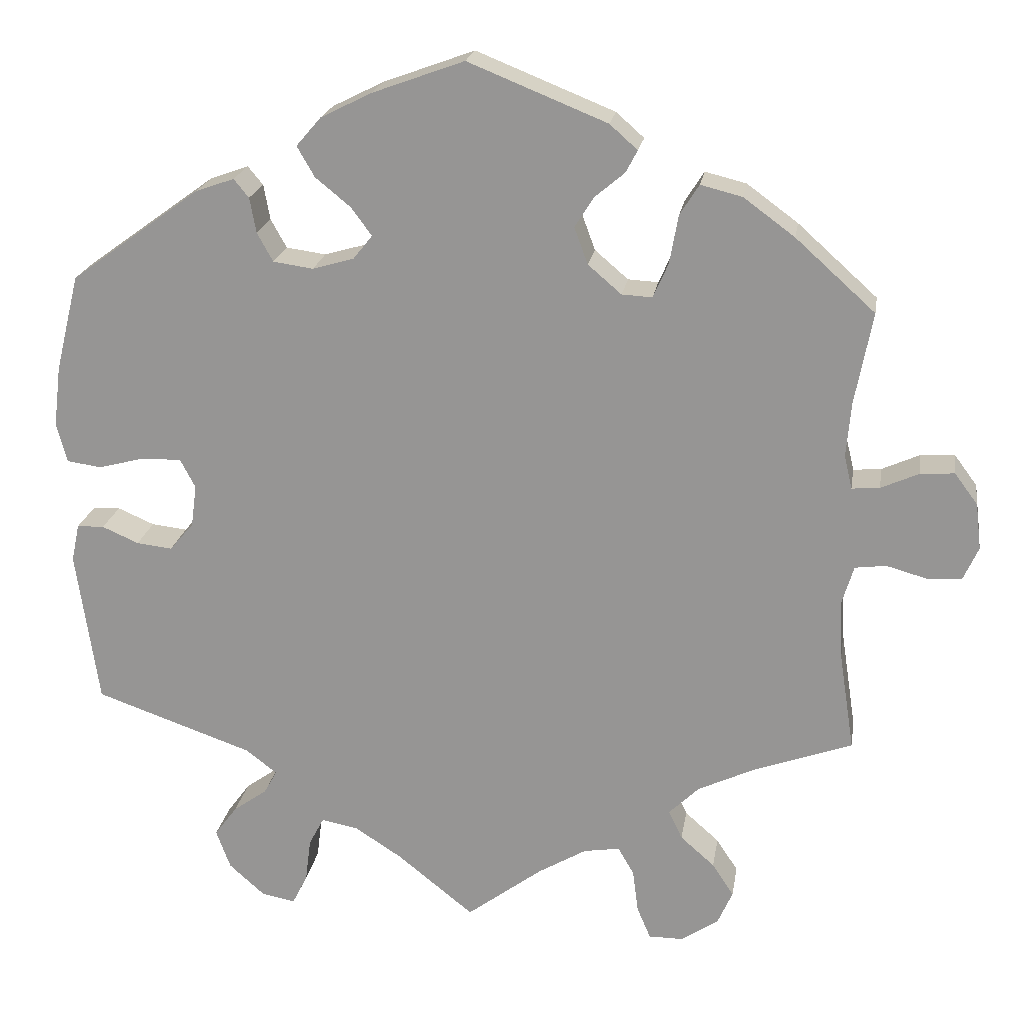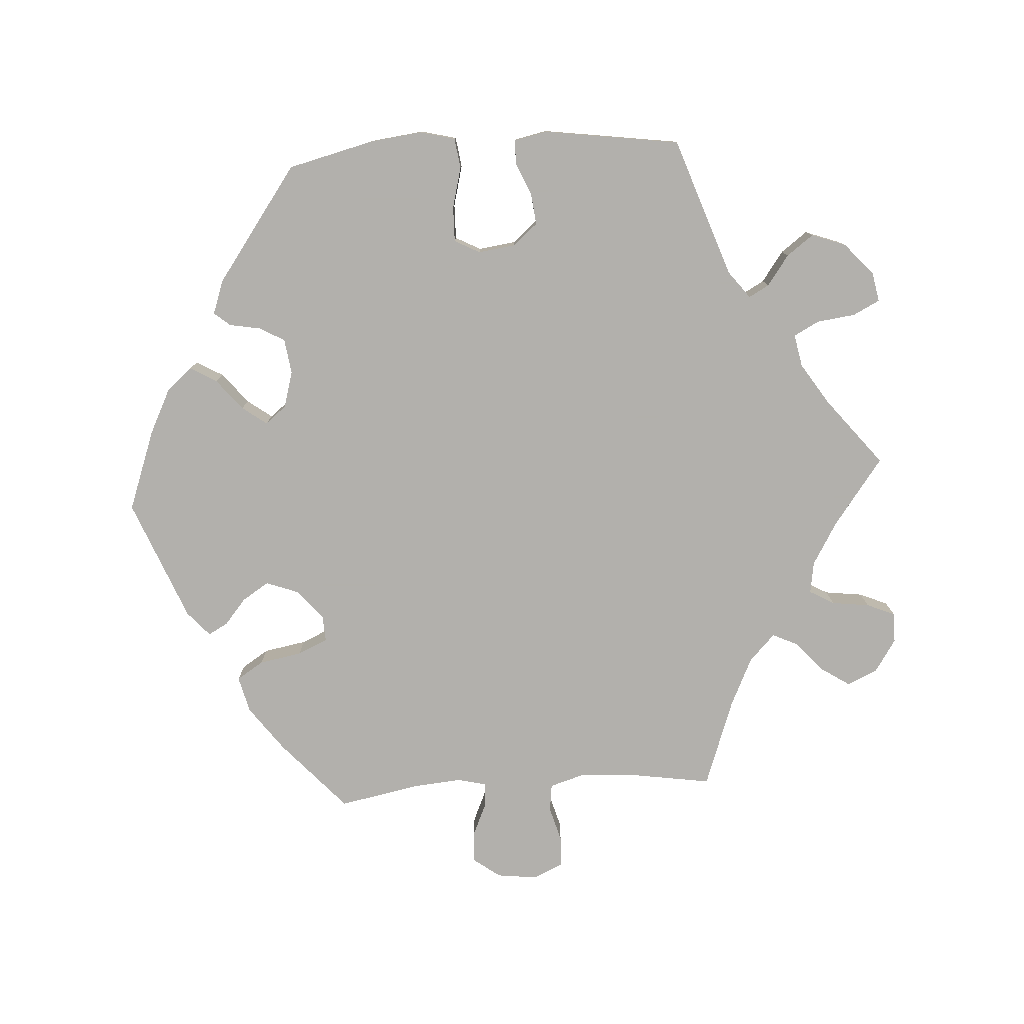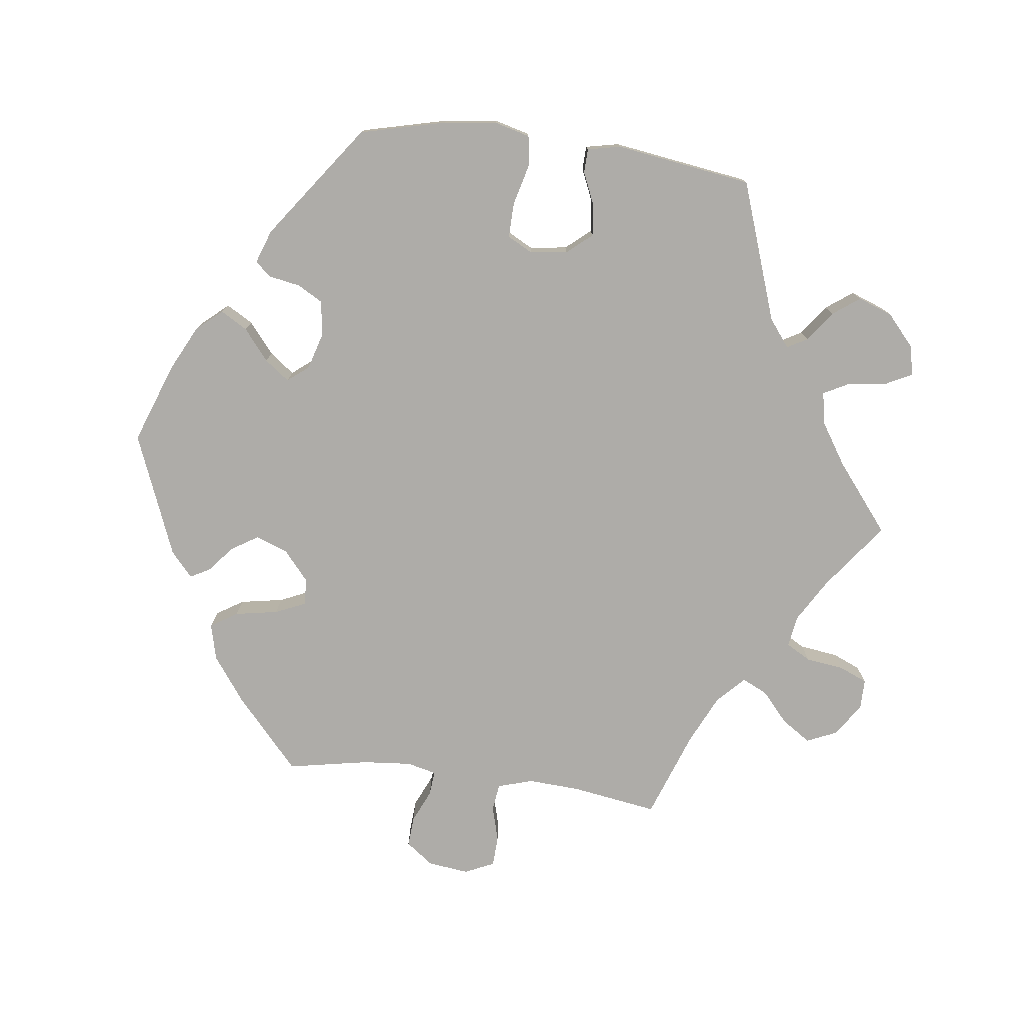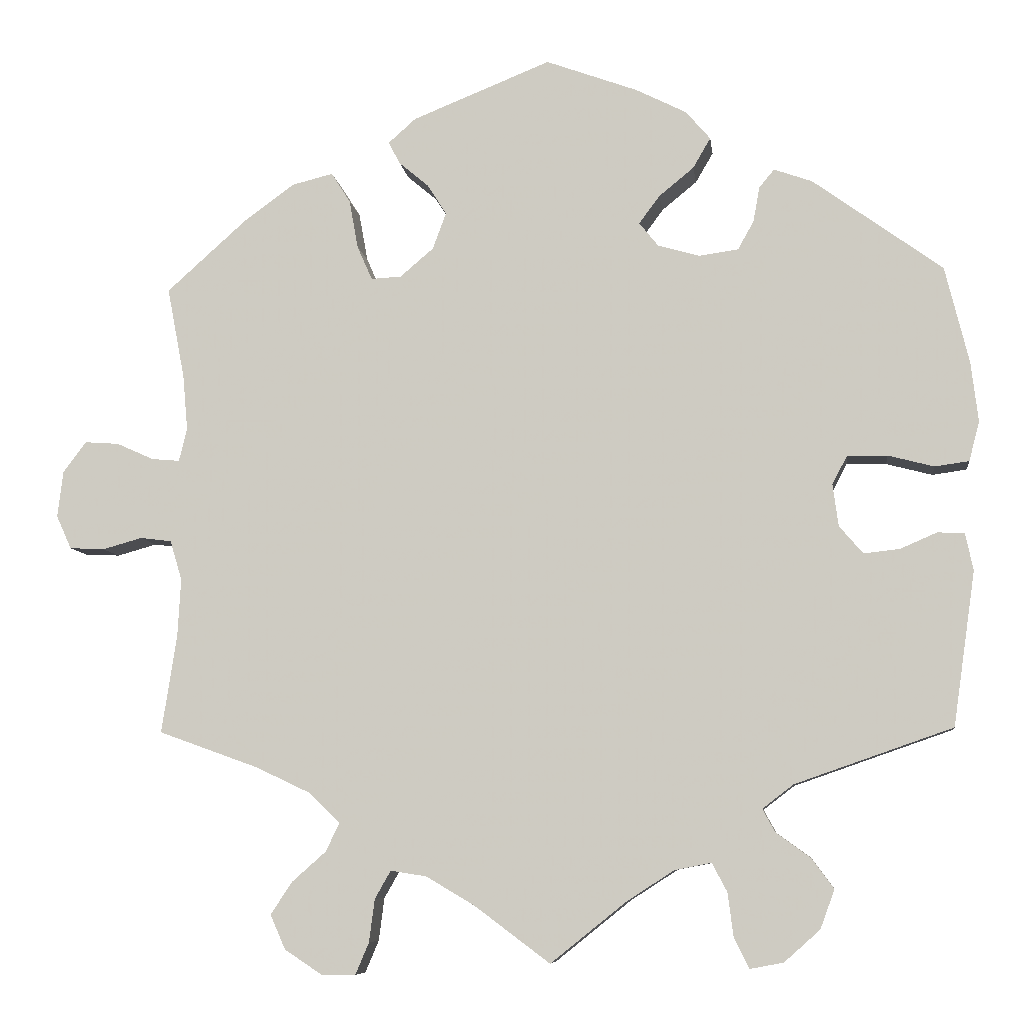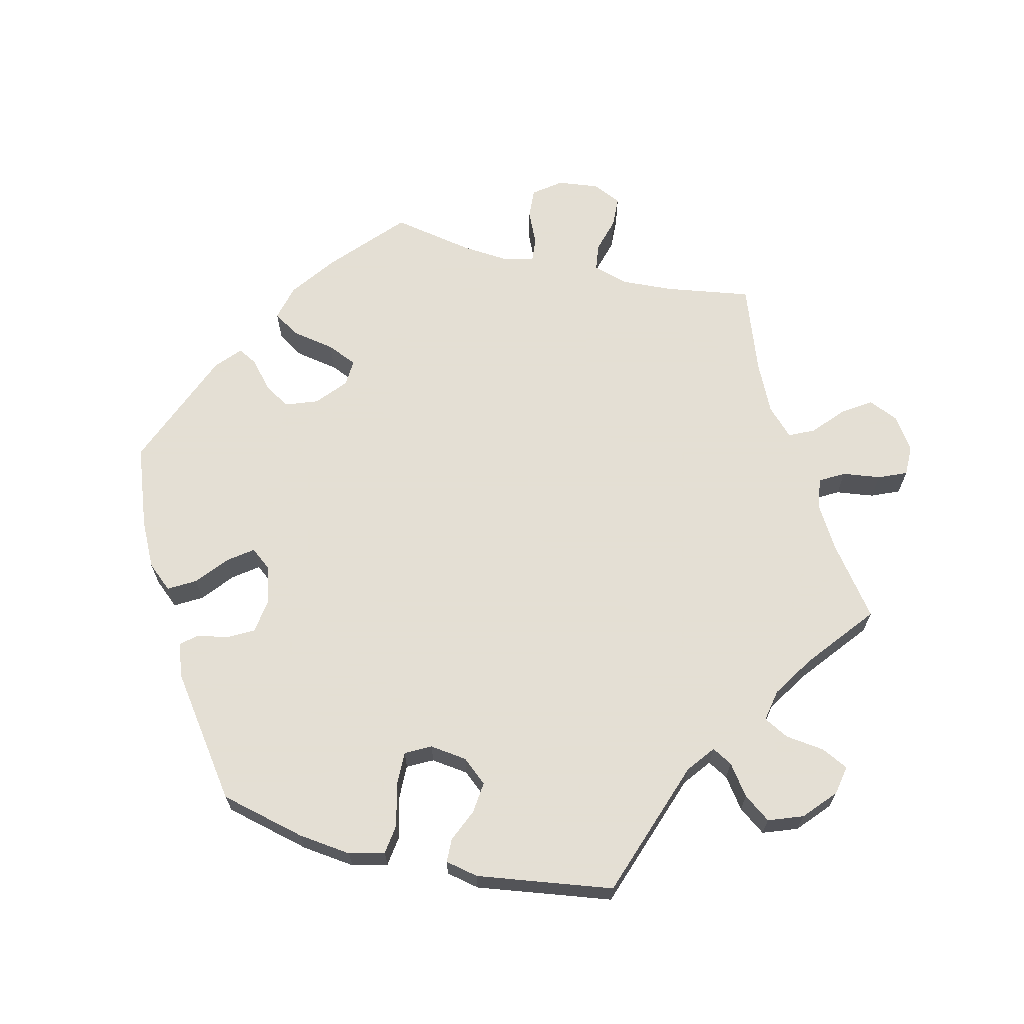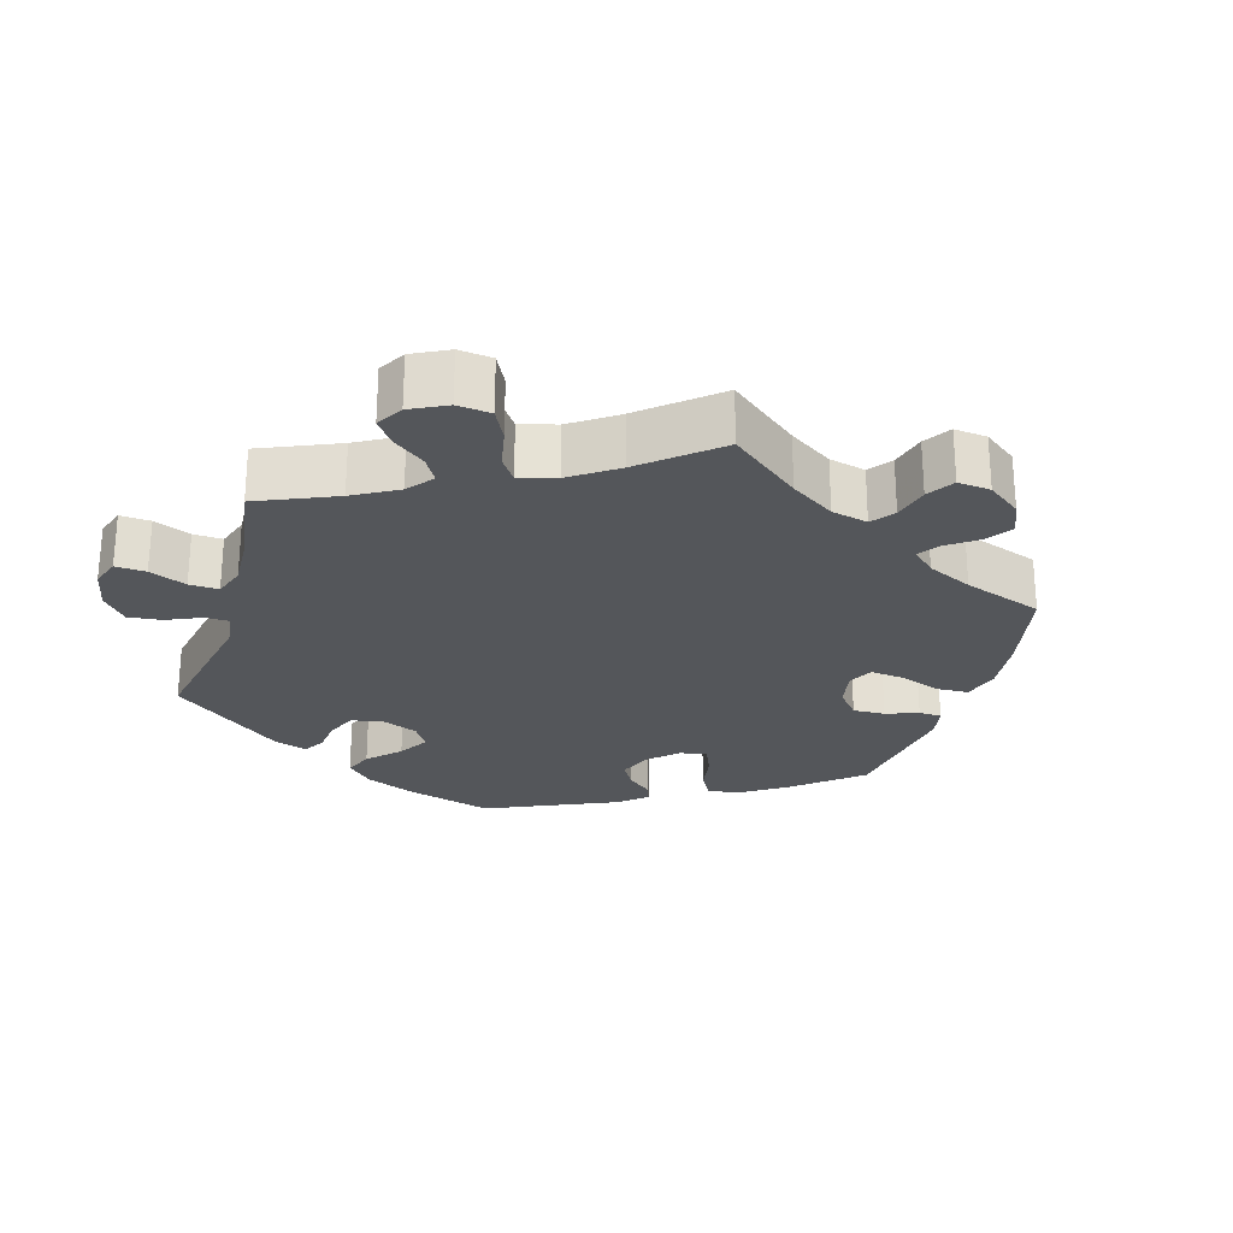
<metadata>
{"format":"obj","ext":"obj","renderer":"f3d","projection":"perspective","resolution":1024,"background":"white","views":[{"elev":20.7,"azim":-171.0,"up":"+Z"},{"elev":-78.6,"azim":93.6,"up":"+Y"},{"elev":-76.9,"azim":82.7,"up":"+Y"},{"elev":-7.8,"azim":7.1,"up":"+Z"},{"elev":66.3,"azim":103.5,"up":"+Y"},{"elev":-25.7,"azim":-136.6,"up":"+Y"}]}
</metadata>
<code>
v -0.095 0.07 -0.507
v -0.156 0.07 -0.471
v -0.201 0.07 -0.464
v -0.221 0.07 -0.499
v -0.228 0.07 -0.553
v -0.245 0.07 -0.593
v -0.288 0.07 -0.593
v -0.335 0.07 -0.562
v -0.354 0.07 -0.519
v -0.327 0.07 -0.478
v -0.284 0.07 -0.44
v -0.267 0.07 -0.404
v -0.305 0.07 -0.367
v -0.375 0.07 -0.334
v -0.5 0.07 -0.289
v -0.481 0.07 -0.166
v -0.477 0.07 -0.093
v -0.492 0.07 -0.043
v -0.531 0.07 -0.038
v -0.581 0.07 -0.052
v -0.625 0.07 -0.05
v -0.644 0.07 -0.008
v -0.637 0.07 0.05
v -0.608 0.07 0.089
v -0.565 0.07 0.086
v -0.518 0.07 0.065
v -0.483 0.07 0.062
v -0.473 0.07 0.104
v -0.479 0.07 0.173
v -0.501 0.07 0.288
v -0.401 0.07 0.378
v -0.337 0.07 0.425
v -0.285 0.07 0.438
v -0.261 0.07 0.4
v -0.25 0.07 0.339
v -0.231 0.07 0.296
v -0.193 0.07 0.298
v -0.151 0.07 0.334
v -0.134 0.07 0.38
v -0.158 0.07 0.418
v -0.195 0.07 0.449
v -0.21 0.07 0.477
v -0.175 0.07 0.508
v -0.001 0.07 0.578
v 0.114 0.07 0.536
v 0.178 0.07 0.504
v 0.209 0.07 0.468
v 0.187 0.07 0.43
v 0.143 0.07 0.394
v 0.117 0.07 0.359
v 0.141 0.07 0.329
v 0.193 0.07 0.314
v 0.243 0.07 0.321
v 0.263 0.07 0.357
v 0.271 0.07 0.401
v 0.29 0.07 0.424
v 0.338 0.07 0.407
v 0.501 0.07 0.289
v 0.531 0.07 0.167
v 0.54 0.07 0.092
v 0.527 0.07 0.042
v 0.484 0.07 0.036
v 0.426 0.07 0.051
v 0.376 0.07 0.052
v 0.357 0.07 0.016
v 0.364 0.07 -0.037
v 0.394 0.07 -0.072
v 0.439 0.07 -0.067
v 0.485 0.07 -0.047
v 0.519 0.07 -0.048
v 0.529 0.07 -0.095
v 0.501 0.07 -0.289
v 0.303 0.07 -0.358
v 0.264 0.07 -0.388
v 0.28 0.07 -0.417
v 0.323 0.07 -0.448
v 0.351 0.07 -0.486
v 0.333 0.07 -0.535
v 0.288 0.07 -0.575
v 0.246 0.07 -0.583
v 0.227 0.07 -0.545
v 0.22 0.07 -0.49
v 0.201 0.07 -0.454
v 0.155 0.07 -0.463
v 0.096 0.07 -0.501
v 0 0.07 -0.578
v -0.095 0 -0.507
v -0.156 0 -0.471
v -0.201 0 -0.464
v -0.221 0 -0.499
v -0.228 0 -0.553
v -0.245 0 -0.593
v -0.288 0 -0.593
v -0.335 0 -0.562
v -0.354 0 -0.519
v -0.327 0 -0.478
v -0.284 0 -0.44
v -0.267 0 -0.404
v -0.305 0 -0.367
v -0.375 0 -0.334
v -0.5 0 -0.289
v -0.481 0 -0.166
v -0.477 0 -0.093
v -0.492 0 -0.043
v -0.531 0 -0.038
v -0.581 0 -0.052
v -0.625 0 -0.05
v -0.644 0 -0.008
v -0.637 0 0.05
v -0.608 0 0.089
v -0.565 0 0.086
v -0.518 0 0.065
v -0.483 0 0.062
v -0.473 0 0.104
v -0.479 0 0.173
v -0.501 0 0.288
v -0.401 0 0.378
v -0.337 0 0.425
v -0.285 0 0.438
v -0.261 0 0.4
v -0.25 0 0.339
v -0.231 0 0.296
v -0.193 0 0.298
v -0.151 0 0.334
v -0.134 0 0.38
v -0.158 0 0.418
v -0.195 0 0.449
v -0.21 0 0.477
v -0.175 0 0.508
v -0.001 0 0.578
v 0.114 0 0.536
v 0.178 0 0.504
v 0.209 0 0.468
v 0.187 0 0.43
v 0.143 0 0.394
v 0.117 0 0.359
v 0.141 0 0.329
v 0.193 0 0.314
v 0.243 0 0.321
v 0.263 0 0.357
v 0.271 0 0.401
v 0.29 0 0.424
v 0.338 0 0.407
v 0.501 0 0.289
v 0.531 0 0.167
v 0.54 0 0.092
v 0.527 0 0.042
v 0.484 0 0.036
v 0.426 0 0.051
v 0.376 0 0.052
v 0.357 0 0.016
v 0.364 0 -0.037
v 0.394 0 -0.072
v 0.439 0 -0.067
v 0.485 0 -0.047
v 0.519 0 -0.048
v 0.529 0 -0.095
v 0.501 0 -0.289
v 0.303 0 -0.358
v 0.264 0 -0.388
v 0.28 0 -0.417
v 0.323 0 -0.448
v 0.351 0 -0.486
v 0.333 0 -0.535
v 0.288 0 -0.575
v 0.246 0 -0.583
v 0.227 0 -0.545
v 0.22 0 -0.49
v 0.201 0 -0.454
v 0.155 0 -0.463
v 0.096 0 -0.501
v 0 0 -0.578
f 85 86 1
f 84 85 1 2
f 83 84 2 3
f 79 80 81 82
f 79 82 83
f 78 79 83
f 75 76 77 78
f 74 75 78 83
f 70 71 72 73
f 68 69 70 73
f 67 68 73 74
f 66 67 74 83
f 60 61 62 63
f 60 63 64
f 59 60 64
f 58 59 64
f 57 58 64 65
f 54 55 56 57
f 53 54 57 65
f 46 47 48 49
f 46 49 50
f 45 46 50
f 44 45 50
f 43 44 50
f 40 41 42 43
f 39 40 43 50
f 38 39 50 51
f 32 33 34 35
f 32 35 36
f 29 30 31 32
f 28 29 32 36
f 27 28 36 37
f 23 24 25 26
f 23 26 27
f 22 23 27
f 19 20 21 22
f 18 19 22 27
f 17 18 27 37
f 14 15 16
f 13 14 16 17
f 12 13 17 37
f 8 9 10 11
f 8 11 12
f 7 8 12
f 4 5 6 7
f 3 4 7 12
f 52 53 65 66
f 51 52 66 83
f 37 38 51 83
f 3 12 37 83
f 87 172 171
f 88 87 171 170
f 89 88 170 169
f 168 167 166 165
f 169 168 165
f 169 165 164
f 164 163 162 161
f 169 164 161 160
f 159 158 157 156
f 159 156 155 154
f 160 159 154 153
f 169 160 153 152
f 149 148 147 146
f 150 149 146
f 150 146 145
f 150 145 144
f 151 150 144 143
f 143 142 141 140
f 151 143 140 139
f 135 134 133 132
f 136 135 132
f 136 132 131
f 136 131 130
f 136 130 129
f 129 128 127 126
f 136 129 126 125
f 137 136 125 124
f 121 120 119 118
f 122 121 118
f 118 117 116 115
f 122 118 115 114
f 123 122 114 113
f 112 111 110 109
f 113 112 109
f 113 109 108
f 108 107 106 105
f 113 108 105 104
f 123 113 104 103
f 102 101 100
f 103 102 100 99
f 123 103 99 98
f 97 96 95 94
f 98 97 94
f 98 94 93
f 93 92 91 90
f 98 93 90 89
f 152 151 139 138
f 169 152 138 137
f 169 137 124 123
f 169 123 98 89
f 1 87 88 2
f 2 88 89 3
f 3 89 90 4
f 4 90 91 5
f 5 91 92 6
f 6 92 93 7
f 7 93 94 8
f 8 94 95 9
f 9 95 96 10
f 10 96 97 11
f 11 97 98 12
f 12 98 99 13
f 13 99 100 14
f 14 100 101 15
f 15 101 102 16
f 16 102 103 17
f 17 103 104 18
f 18 104 105 19
f 19 105 106 20
f 20 106 107 21
f 21 107 108 22
f 22 108 109 23
f 23 109 110 24
f 24 110 111 25
f 25 111 112 26
f 26 112 113 27
f 27 113 114 28
f 28 114 115 29
f 29 115 116 30
f 30 116 117 31
f 31 117 118 32
f 32 118 119 33
f 33 119 120 34
f 34 120 121 35
f 35 121 122 36
f 36 122 123 37
f 37 123 124 38
f 38 124 125 39
f 39 125 126 40
f 40 126 127 41
f 41 127 128 42
f 42 128 129 43
f 43 129 130 44
f 44 130 131 45
f 45 131 132 46
f 46 132 133 47
f 47 133 134 48
f 48 134 135 49
f 49 135 136 50
f 50 136 137 51
f 51 137 138 52
f 52 138 139 53
f 53 139 140 54
f 54 140 141 55
f 55 141 142 56
f 56 142 143 57
f 57 143 144 58
f 58 144 145 59
f 59 145 146 60
f 60 146 147 61
f 61 147 148 62
f 62 148 149 63
f 63 149 150 64
f 64 150 151 65
f 65 151 152 66
f 66 152 153 67
f 67 153 154 68
f 68 154 155 69
f 69 155 156 70
f 70 156 157 71
f 71 157 158 72
f 72 158 159 73
f 73 159 160 74
f 74 160 161 75
f 75 161 162 76
f 76 162 163 77
f 77 163 164 78
f 78 164 165 79
f 79 165 166 80
f 80 166 167 81
f 81 167 168 82
f 82 168 169 83
f 83 169 170 84
f 84 170 171 85
f 85 171 172 86
f 86 172 87 1

</code>
